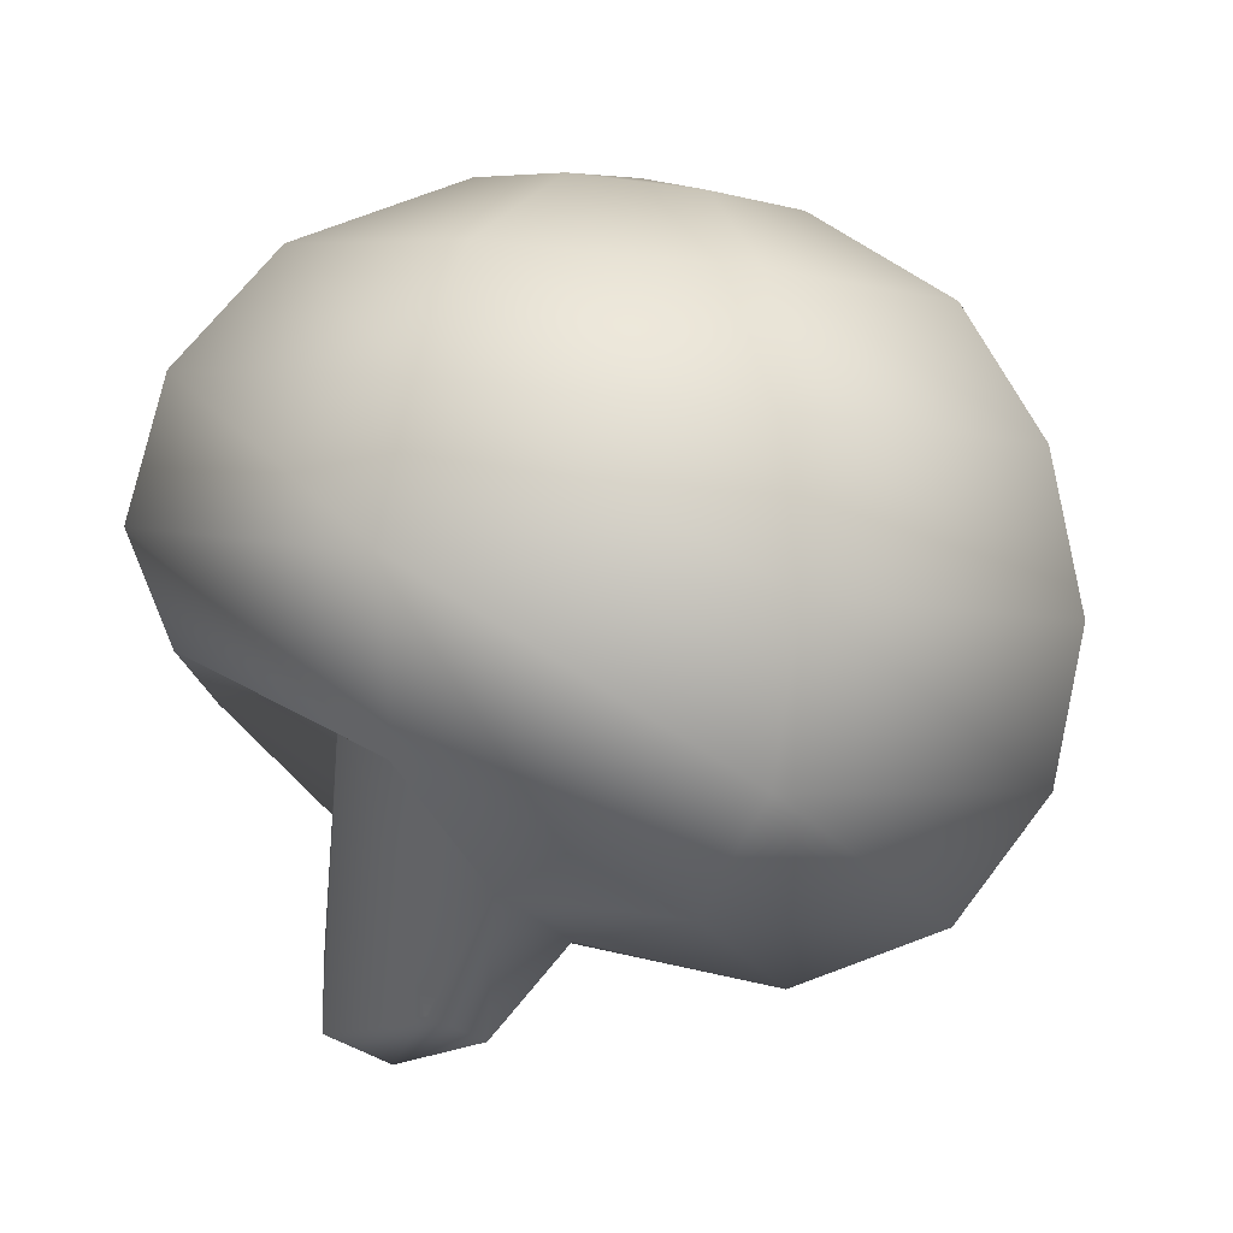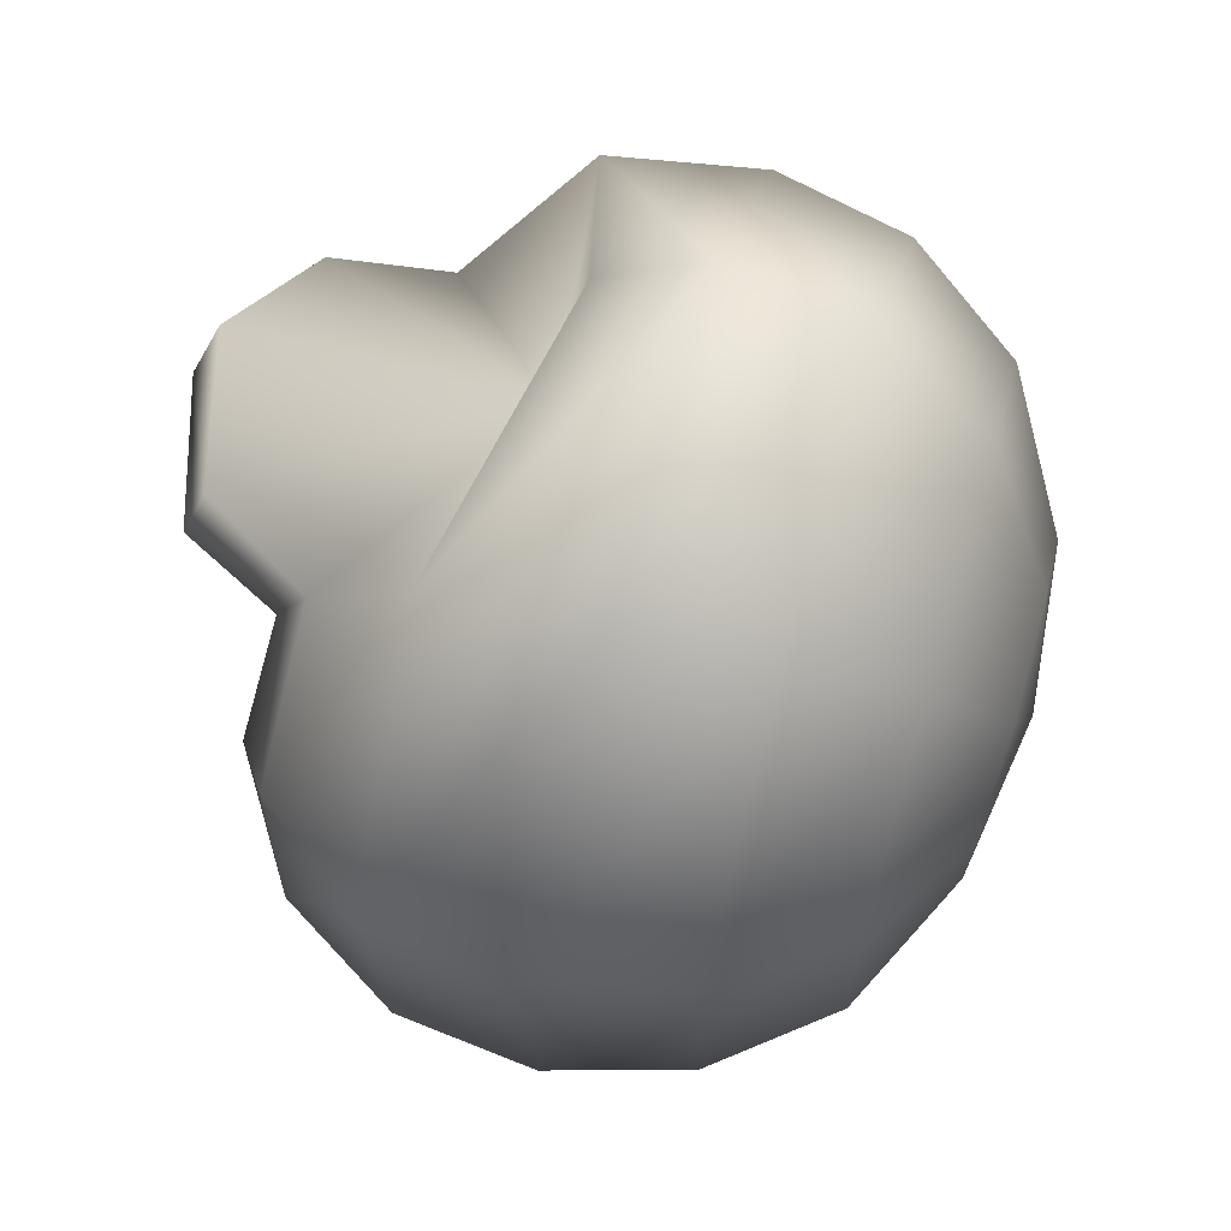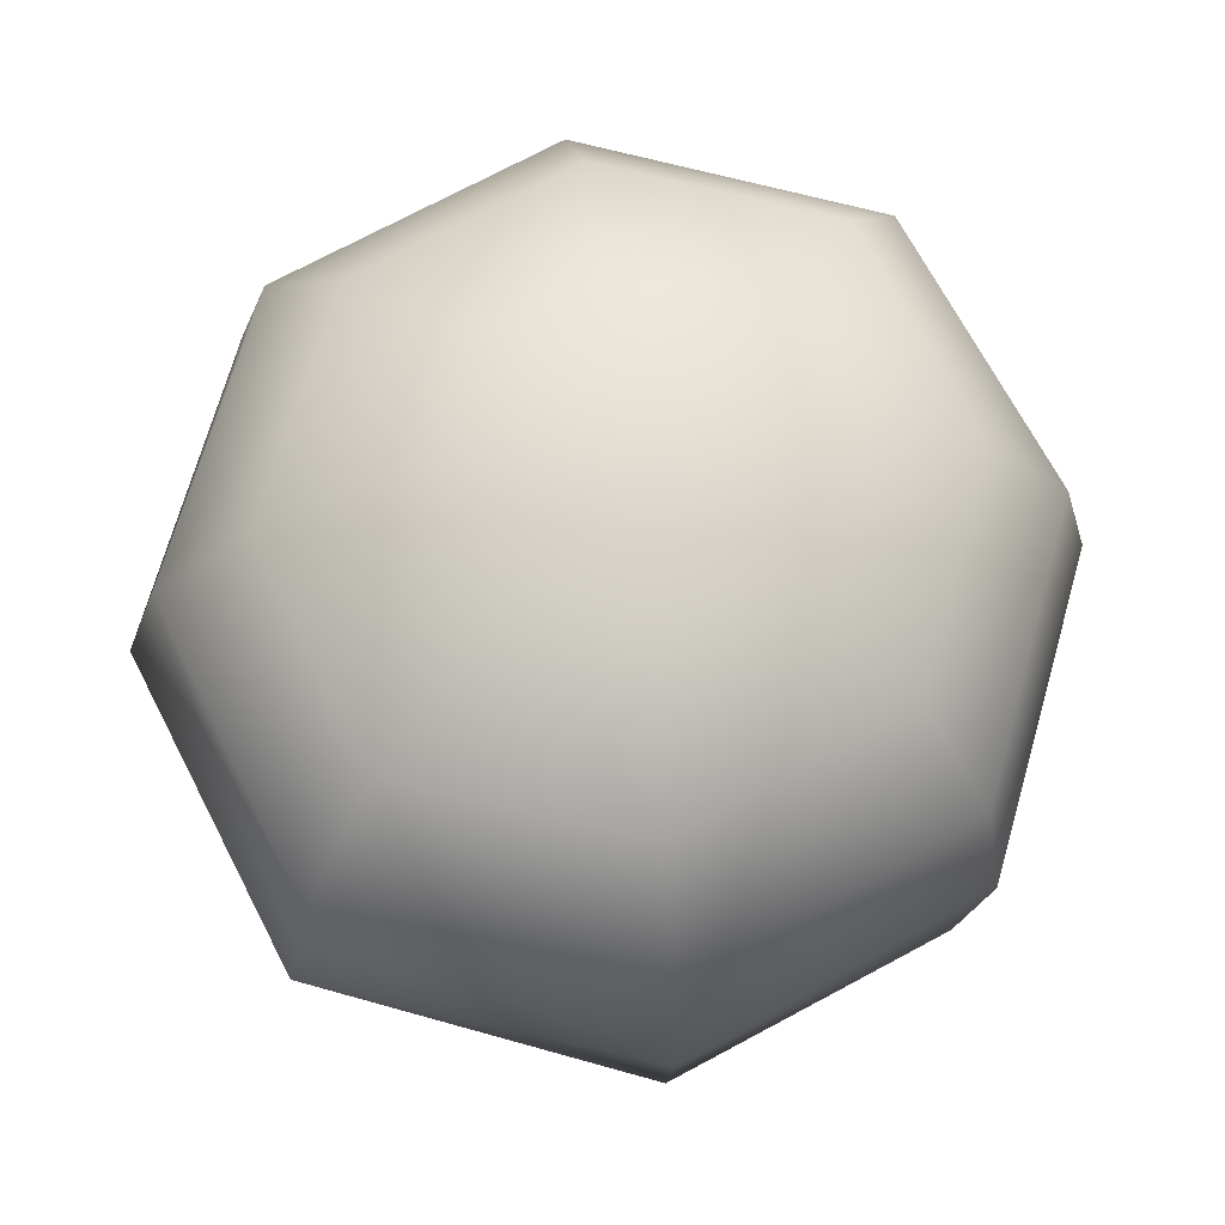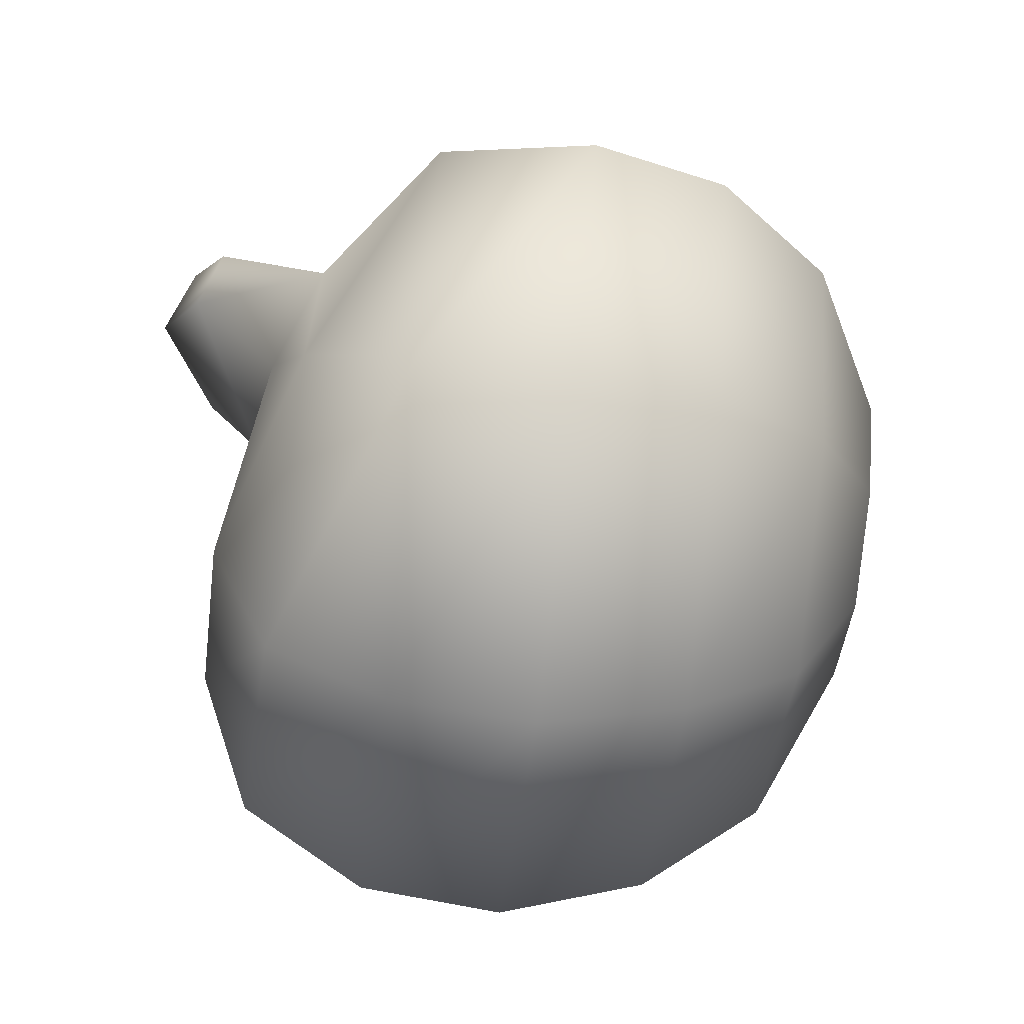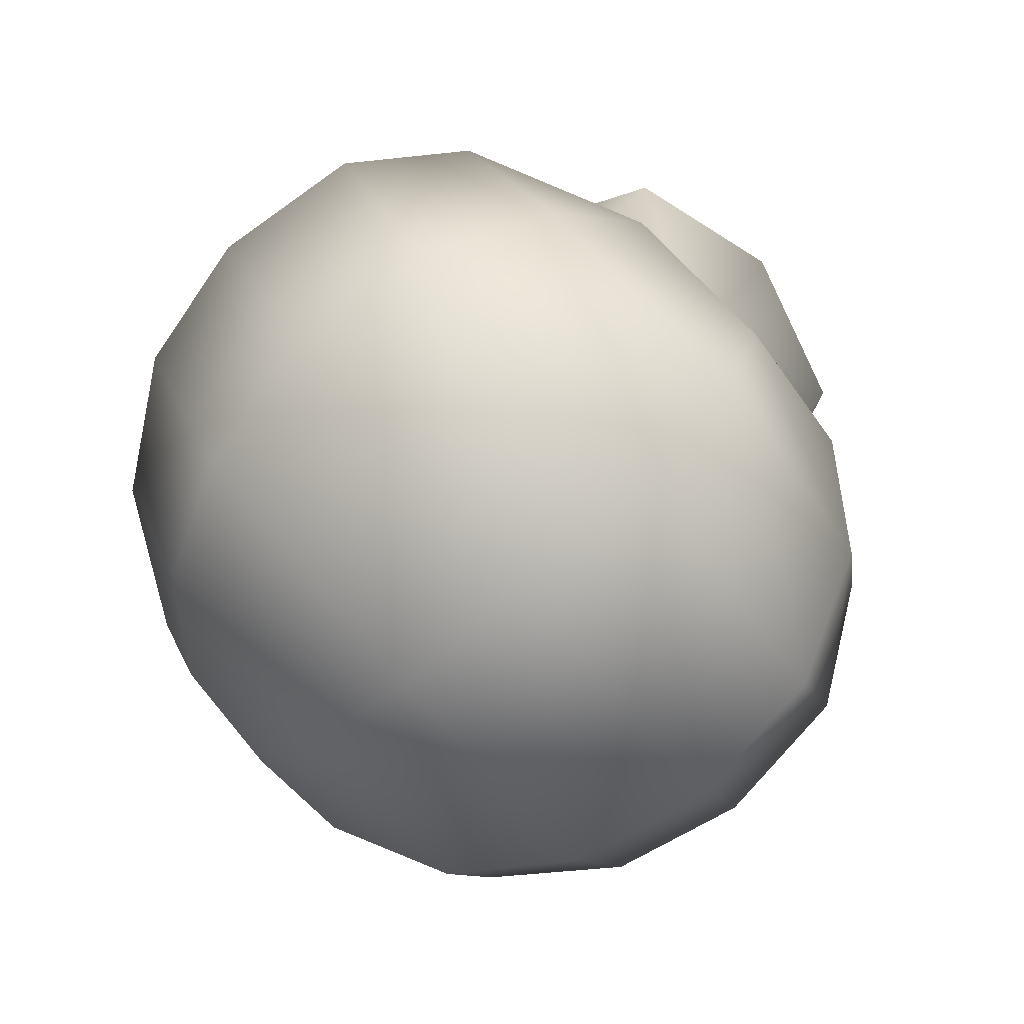
<metadata>
{"format":"obj","ext":"obj","renderer":"f3d","projection":"perspective","resolution":1024,"background":"white","views":[{"elev":3.0,"azim":69.6,"up":"+Y"},{"elev":46.9,"azim":105.0,"up":"+Z"},{"elev":72.1,"azim":37.6,"up":"+Y"},{"elev":-18.0,"azim":86.4,"up":"+Z"},{"elev":-79.5,"azim":-48.5,"up":"+Z"}]}
</metadata>
<code>
g mesh00
v -16.35 55.76 -5.212
v -11.56 56.95 6.623
v -12.51 60.69 -5.617
v -15.86 55.59 -5.198
v -11.21 56.74 6.298
v -12.14 60.37 -5.591
v -13.02 48.45 -18.38
v -12.51 42.17 -17.37
v -17.69 43.16 -3.941
v -8.848 59.89 -14.81
v -12.51 60.69 -5.617
v -4.788 63.31 -10.53
v -8.581 59.59 -14.52
v -12.14 60.37 -5.591
v -4.644 62.9 -10.36
v 0 47.39 12.03
v 12.13 44.38 7.587
v 0 51.83 13.83
v 0 47.51 11.53
v 11.77 44.55 7.241
v 0 51.78 13.31
v -12.13 44.38 7.587
v -11.77 44.55 7.241
v -12.9 61.03 -5.645
v -6.983 64.22 -5.907
v -4.938 63.74 -10.71
v 0 65.21 -5.988
v -16.86 55.94 -5.227
v -12.9 61.03 -5.645
v -9.124 60.21 -15.11
v -4.938 63.74 -10.71
v 0 63.57 -12.71
v 0 65.21 -5.988
v 8.848 59.89 -14.81
v 4.788 63.31 -10.53
v 6.772 63.78 -5.871
v 0 64.74 -5.95
v 11.56 54.75 -17.05
v 8.848 59.89 -14.81
v 12.51 60.69 -5.617
v 6.772 63.78 -5.871
v 4.788 64.43 -1.223
v 0 64.74 -5.95
v -11.56 56.95 6.623
v -12.62 51.15 7.865
v -17.85 49.84 -4.726
v -17.16 43.34 -3.962
v 8.581 59.59 -14.52
v 4.644 62.9 -10.36
v 6.568 63.36 -5.836
v 0 64.28 -5.912
v 11.21 54.6 -16.7
v 8.581 59.59 -14.52
v 12.14 60.37 -5.591
v 6.568 63.36 -5.836
v 4.644 63.99 -1.329
v 0 64.28 -5.912
v -11.21 56.74 6.298
v -12.24 51.12 7.498
v -17.31 49.84 -4.726
v -16.64 43.51 -3.982
v -18.41 49.84 -4.726
v -16.86 55.94 -5.227
v -11.92 54.9 -17.42
v -9.124 60.21 -15.11
v 0 59.62 -19.45
v 4.938 63.74 -10.71
v -13.02 48.45 -18.38
v 0 47.64 -24.24
v 0 54.22 -22.89
v 11.92 54.9 -17.42
v 9.124 60.21 -15.11
v 12.9 61.03 -5.645
v 6.983 64.22 -5.907
v 4.938 64.88 -1.113
v 4.938 64.88 -1.113
v 9.124 62.02 3.982
v 12.9 61.03 -5.645
v 16.86 55.94 -5.227
v 11.92 54.9 -17.42
v 13.02 48.45 -18.38
v 0 47.64 -24.24
v 0 41.26 -23.15
v -12.51 42.17 -17.37
v 11.92 57.16 6.961
v 13.02 51.19 8.246
v 18.41 49.84 -4.726
v 17.69 43.16 -3.941
v 12.51 42.17 -17.37
v 10.05 36.95 -14.51
v 0 35.87 -19.54
v 0 33.82 -13.44
v -10.05 36.95 -14.51
v -6.691 34.4 -9.269
v -14.22 38.4 -2.646
v 0 35.84 -1.765
v 6.691 34.4 -9.269
v 7.277 36.79 -0.5193
v 14.22 38.4 -2.646
v 9.436 39.03 3.206
v 12.51 44.21 7.946
v 0 45.82 6.203
v -13.02 51.19 8.246
v 0 51.88 14.37
v -11.92 57.16 6.961
v 0 57.63 12.72
v -9.124 62.02 3.982
v 0 62.37 8.27
v -4.938 64.88 -1.113
v 0 65.04 0.8804
v -18.41 49.84 -4.726
v -13.02 51.19 8.246
v -16.86 55.94 -5.227
v -12.9 61.03 -5.645
v -6.983 64.22 -5.907
v -4.788 63.31 -10.53
v 0 63.15 -12.47
v -8.848 59.89 -14.81
v 0 59.32 -19.04
v -11.56 54.75 -17.05
v 0 54.08 -22.37
v -12.62 48.48 -18
v 0 47.7 -23.7
v -12.13 42.39 -17.04
v 0 41.5 -22.68
v 0 36.23 -19.18
v 0 36.31 -1.765
v 6.489 34.85 -9.159
v 7.057 37.23 -0.5193
v 13.79 38.74 -2.674
v 9.151 39.37 2.935
v 12.13 44.38 7.587
v 0 45.89 5.608
v 12.62 48.48 -18
v 11.56 54.75 -17.05
v 16.35 55.76 -5.212
v 12.51 60.69 -5.617
v 8.848 61.66 3.74
v 0 64.58 0.7102
v 12.13 42.39 -17.04
v 12.62 48.48 -18
v 17.85 49.84 -4.726
v 16.35 55.76 -5.212
v 11.56 56.95 6.623
v 8.848 61.66 3.74
v 0 62 7.917
v -4.788 64.43 -1.223
v 0 34.28 -13.27
v -6.489 34.85 -9.159
v -9.75 37.31 -14.27
v -13.79 38.74 -2.674
v -12.13 44.38 7.587
v -12.62 51.15 7.865
v 0 62.75 -12.23
v -8.581 59.59 -14.52
v 0 59.03 -18.64
v -11.21 54.6 -16.7
v 0 53.95 -21.88
v -12.24 48.52 -17.64
v 0 47.75 -23.18
v -11.77 42.6 -16.72
v 0 41.73 -22.22
v 0 36.59 -18.84
v 0 36.77 -1.765
v 6.293 35.29 -9.053
v 6.844 37.66 -0.5193
v 13.37 39.06 -2.7
v 8.875 39.69 2.674
v 11.77 44.55 7.241
v 0 45.34 6.237
v 12.24 48.52 -17.64
v 11.21 54.6 -16.7
v 15.86 55.59 -5.198
v 12.14 60.37 -5.591
v 8.581 61.31 3.507
v 0 64.14 0.546
v 11.77 42.6 -16.72
v 12.24 48.52 -17.64
v 17.31 49.84 -4.726
v 15.86 55.59 -5.198
v 11.21 56.74 6.298
v 8.581 61.31 3.507
v 0 61.65 7.576
v -4.644 63.99 -1.329
v 0 34.72 -13.11
v -6.293 35.29 -9.053
v -9.456 37.65 -14.04
v -13.37 39.06 -2.7
v -11.77 44.55 7.241
v -12.24 51.12 7.498
v 9.124 62.02 3.982
v 11.92 57.16 6.961
v 16.86 55.94 -5.227
v 18.41 49.84 -4.726
v 13.02 48.45 -18.38
v 12.51 42.17 -17.37
v 0 35.87 -19.54
v -10.05 36.95 -14.51
v -17.69 43.16 -3.941
v -14.22 38.4 -2.646
v -12.51 44.21 7.946
v -12.51 60.69 -5.617
v -8.848 59.89 -14.81
v -16.35 55.76 -5.212
v -11.56 54.75 -17.05
v -17.85 49.84 -4.726
v -12.62 48.48 -18
v -17.16 43.34 -3.962
v -12.13 42.39 -17.04
v -9.75 37.31 -14.27
v 0 34.28 -13.27
v 9.75 37.31 -14.27
v 12.13 42.39 -17.04
v 17.16 43.34 -3.962
v 17.85 49.84 -4.726
v 12.62 51.15 7.865
v 11.56 56.95 6.623
v 0 57.41 12.24
v 0 62 7.917
v -8.848 61.66 3.74
v -6.772 63.78 -5.871
v -15.86 55.59 -5.198
v -11.21 54.6 -16.7
v -17.31 49.84 -4.726
v -12.24 48.52 -17.64
v -16.64 43.51 -3.982
v -11.77 42.6 -16.72
v -9.456 37.65 -14.04
v 0 34.72 -13.11
v 9.456 37.65 -14.04
v 11.77 42.6 -16.72
v 16.64 43.51 -3.982
v 17.31 49.84 -4.726
v 12.24 51.12 7.498
v 11.21 56.74 6.298
v 0 57.19 11.77
v 0 61.65 7.576
v -8.581 61.31 3.507
v -6.568 63.36 -5.836
v 0 45.89 5.608
v -9.151 39.37 2.935
v -13.79 38.74 -2.674
v -7.057 37.23 -0.5193
v -6.489 34.85 -9.159
v 0 36.31 -1.765
v 0 34.28 -13.27
v 6.489 34.85 -9.159
v 9.75 37.31 -14.27
v 13.79 38.74 -2.674
v 17.16 43.34 -3.962
v 12.62 51.15 7.865
v 0 57.41 12.24
v -8.848 61.66 3.74
v -4.788 63.31 -10.53
v 0 63.15 -12.47
v 4.788 63.31 -10.53
v 0 59.32 -19.04
v 8.848 59.89 -14.81
v 0 54.08 -22.37
v 11.56 54.75 -17.05
v 0 47.7 -23.7
v 12.62 48.48 -18
v 0 41.5 -22.68
v 12.13 42.39 -17.04
v 0 36.23 -19.18
v 13.02 51.19 8.246
v 12.51 44.21 7.946
v 17.69 43.16 -3.941
v 14.22 38.4 -2.646
v 10.05 36.95 -14.51
v 6.691 34.4 -9.269
v 0 33.82 -13.44
v 0 35.84 -1.765
v -7.277 36.79 -0.5193
v -9.436 39.03 3.206
v -12.51 44.21 7.946
v 0 45.82 6.203
v 0 47.26 12.55
v 11.92 57.16 6.961
v 9.124 62.02 3.982
v 0 59.62 -19.45
v 0 54.22 -22.89
v -11.92 54.9 -17.42
v -18.41 49.84 -4.726
v 0 45.34 6.237
v -8.875 39.69 2.674
v -13.37 39.06 -2.7
v -6.844 37.66 -0.5193
v -6.293 35.29 -9.053
v 0 36.77 -1.765
v 0 34.72 -13.11
v 6.293 35.29 -9.053
v 9.456 37.65 -14.04
v 13.37 39.06 -2.7
v 16.64 43.51 -3.982
v 12.24 51.12 7.498
v 0 57.19 11.77
v -8.581 61.31 3.507
v -4.644 62.9 -10.36
v 0 62.75 -12.23
v 4.644 62.9 -10.36
v 0 59.03 -18.64
v 8.581 59.59 -14.52
v 0 53.95 -21.88
v 11.21 54.6 -16.7
v 0 47.75 -23.18
v 12.24 48.52 -17.64
v 0 41.73 -22.22
v 11.77 42.6 -16.72
v 0 36.59 -18.84
f 1 2 3
f 4 5 6
f 7 8 9
f 10 11 12
f 13 14 15
f 16 17 18
f 19 20 21
f 16 18 22
f 19 21 23
f 24 25 26
f 26 25 27
f 28 29 30
f 30 29 31
f 30 31 32
f 32 31 33
f 34 35 36
f 36 35 37
f 38 39 40
f 40 39 41
f 40 41 42
f 42 41 43
f 44 1 45
f 45 1 46
f 45 46 47
f 48 49 50
f 50 49 51
f 52 53 54
f 54 53 55
f 54 55 56
f 56 55 57
f 58 4 59
f 59 4 60
f 59 60 61
f 62 63 64
f 64 63 65
f 64 65 66
f 66 65 32
f 66 32 67
f 67 32 33
f 8 68 69
f 69 68 70
f 69 70 71
f 71 70 72
f 71 72 73
f 73 72 74
f 73 74 75
f 76 77 78
f 78 77 79
f 78 79 80
f 80 79 81
f 80 81 82
f 82 81 83
f 82 83 84
f 85 86 87
f 87 86 88
f 87 88 89
f 89 88 90
f 89 90 91
f 91 90 92
f 91 92 93
f 93 92 94
f 93 94 95
f 96 97 98
f 98 97 99
f 98 99 100
f 100 99 101
f 100 101 102
f 103 104 105
f 105 104 106
f 105 106 107
f 107 106 108
f 107 108 109
f 109 108 110
f 111 112 113
f 113 112 105
f 113 105 114
f 114 105 107
f 114 107 115
f 115 107 109
f 115 109 33
f 33 109 110
f 116 117 118
f 118 117 119
f 118 119 120
f 120 119 121
f 120 121 122
f 122 121 123
f 122 123 124
f 124 123 125
f 124 125 126
f 127 128 129
f 129 128 130
f 129 130 131
f 131 130 132
f 131 132 133
f 134 135 136
f 136 135 137
f 136 137 138
f 138 137 42
f 138 42 139
f 139 42 43
f 140 141 142
f 142 141 143
f 142 143 144
f 144 143 145
f 144 145 146
f 146 145 139
f 146 139 147
f 147 139 43
f 148 149 150
f 150 149 151
f 150 151 47
f 47 151 152
f 47 152 153
f 153 152 18
f 153 18 2
f 15 154 155
f 155 154 156
f 155 156 157
f 157 156 158
f 157 158 159
f 159 158 160
f 159 160 161
f 161 160 162
f 161 162 163
f 164 165 166
f 166 165 167
f 166 167 168
f 168 167 169
f 168 169 170
f 171 172 173
f 173 172 174
f 173 174 175
f 175 174 56
f 175 56 176
f 176 56 57
f 177 178 179
f 179 178 180
f 179 180 181
f 181 180 182
f 181 182 183
f 183 182 176
f 183 176 184
f 184 176 57
f 185 186 187
f 187 186 188
f 187 188 61
f 61 188 189
f 61 189 190
f 190 189 21
f 190 21 5
f 191 192 193
f 193 192 194
f 193 194 195
f 195 194 196
f 195 196 83
f 83 196 197
f 83 197 84
f 84 197 198
f 84 198 199
f 199 198 200
f 199 200 201
f 202 203 204
f 204 203 205
f 204 205 206
f 206 205 207
f 206 207 208
f 208 207 209
f 208 209 210
f 210 209 126
f 210 126 211
f 212 213 214
f 214 213 215
f 214 215 216
f 216 215 217
f 216 217 218
f 218 217 219
f 218 219 220
f 220 219 147
f 220 147 221
f 221 147 43
f 14 13 222
f 222 13 223
f 222 223 224
f 224 223 225
f 224 225 226
f 226 225 227
f 226 227 228
f 228 227 163
f 228 163 229
f 230 231 232
f 232 231 233
f 232 233 234
f 234 233 235
f 234 235 236
f 236 235 237
f 236 237 238
f 238 237 184
f 238 184 239
f 239 184 57
f 17 16 240
f 240 16 22
f 240 22 241
f 241 22 242
f 241 242 243
f 243 242 244
f 243 244 245
f 245 244 246
f 245 246 247
f 247 246 248
f 247 248 249
f 249 248 250
f 249 250 17
f 17 250 251
f 17 251 18
f 18 251 252
f 18 252 2
f 2 252 253
f 2 253 3
f 3 253 221
f 3 221 254
f 254 221 43
f 254 43 255
f 255 43 256
f 255 256 257
f 257 256 258
f 257 258 259
f 259 258 260
f 259 260 261
f 261 260 262
f 261 262 263
f 263 262 264
f 263 264 265
f 265 264 248
f 265 248 246
f 266 267 268
f 268 267 269
f 268 269 270
f 270 269 271
f 270 271 272
f 272 271 273
f 272 273 94
f 94 273 274
f 94 274 95
f 95 274 275
f 95 275 276
f 276 275 277
f 276 277 278
f 278 277 267
f 278 267 104
f 104 267 266
f 104 266 106
f 106 266 279
f 106 279 108
f 108 279 280
f 108 280 110
f 110 280 75
f 110 75 33
f 33 75 74
f 33 74 67
f 67 74 72
f 67 72 281
f 281 72 282
f 281 282 283
f 283 282 7
f 283 7 284
f 284 7 9
f 284 9 103
f 103 9 276
f 103 276 104
f 104 276 278
f 20 19 285
f 285 19 23
f 285 23 286
f 286 23 287
f 286 287 288
f 288 287 289
f 288 289 290
f 290 289 291
f 290 291 292
f 292 291 293
f 292 293 294
f 294 293 295
f 294 295 20
f 20 295 296
f 20 296 21
f 21 296 297
f 21 297 5
f 5 297 298
f 5 298 6
f 6 298 239
f 6 239 299
f 299 239 57
f 299 57 300
f 300 57 301
f 300 301 302
f 302 301 303
f 302 303 304
f 304 303 305
f 304 305 306
f 306 305 307
f 306 307 308
f 308 307 309
f 308 309 310
f 310 309 293
f 310 293 291
v 6.897 33.23 2.635
v 0 35.84 -1.765
v 7.277 36.79 -0.5193
v 6.836 33.37 2.737
v 0 36.31 -1.765
v 7.057 37.23 -0.5193
v 6.718 33.51 2.725
v 0 36.77 -1.765
v 6.844 37.66 -0.5193
v 0 32.6 6.958
v -6.991 34.34 4.996
v 0 31.22 4.182
v -6.897 33.23 2.635
v 0 45.82 6.203
v 6.991 34.34 4.996
v 9.436 39.03 3.206
v 0 32.68 6.868
v -6.929 34.35 4.804
v 0 31.32 4.196
v -6.836 33.37 2.737
v 0 45.89 5.608
v 6.929 34.35 4.804
v 9.151 39.37 2.935
v 0 32.75 6.727
v -6.809 34.39 4.633
v 0 31.41 4.154
v -6.718 33.51 2.725
v 0 45.34 6.237
v 6.809 34.39 4.633
v 8.875 39.69 2.674
v -0.8141 47.21 -5.509
v 0.8748 47.63 -5.984
v -0.8141 49.95 -5.692
v -9.436 39.03 3.206
v -7.277 36.79 -0.5193
v -9.151 39.37 2.935
v -7.057 37.23 -0.5193
v -8.875 39.69 2.674
v -6.844 37.66 -0.5193
f 311 312 313
f 314 315 316
f 317 318 319
f 320 321 322
f 322 321 323
f 322 323 312
f 324 325 326
f 326 325 311
f 326 311 313
f 327 328 329
f 329 328 330
f 329 330 315
f 331 332 333
f 333 332 314
f 333 314 316
f 334 335 336
f 336 335 337
f 336 337 318
f 338 339 340
f 340 339 317
f 340 317 319
f 341 342 343
f 312 311 322
f 322 311 325
f 322 325 320
f 320 325 324
f 320 324 321
f 321 324 344
f 321 344 323
f 323 344 345
f 323 345 312
f 315 314 329
f 329 314 332
f 329 332 327
f 327 332 331
f 327 331 328
f 328 331 346
f 328 346 330
f 330 346 347
f 330 347 315
f 318 317 336
f 336 317 339
f 336 339 334
f 334 339 338
f 334 338 335
f 335 338 348
f 335 348 337
f 337 348 349
f 337 349 318

</code>
